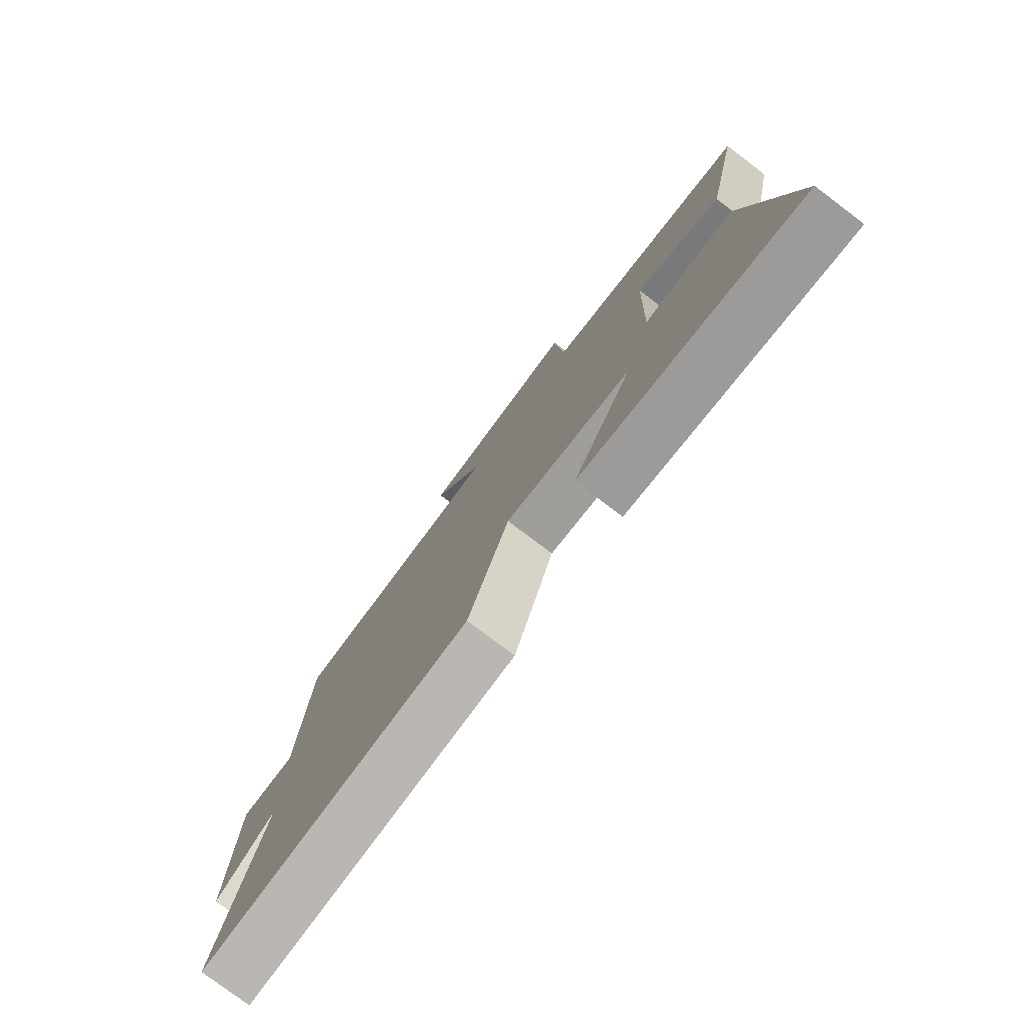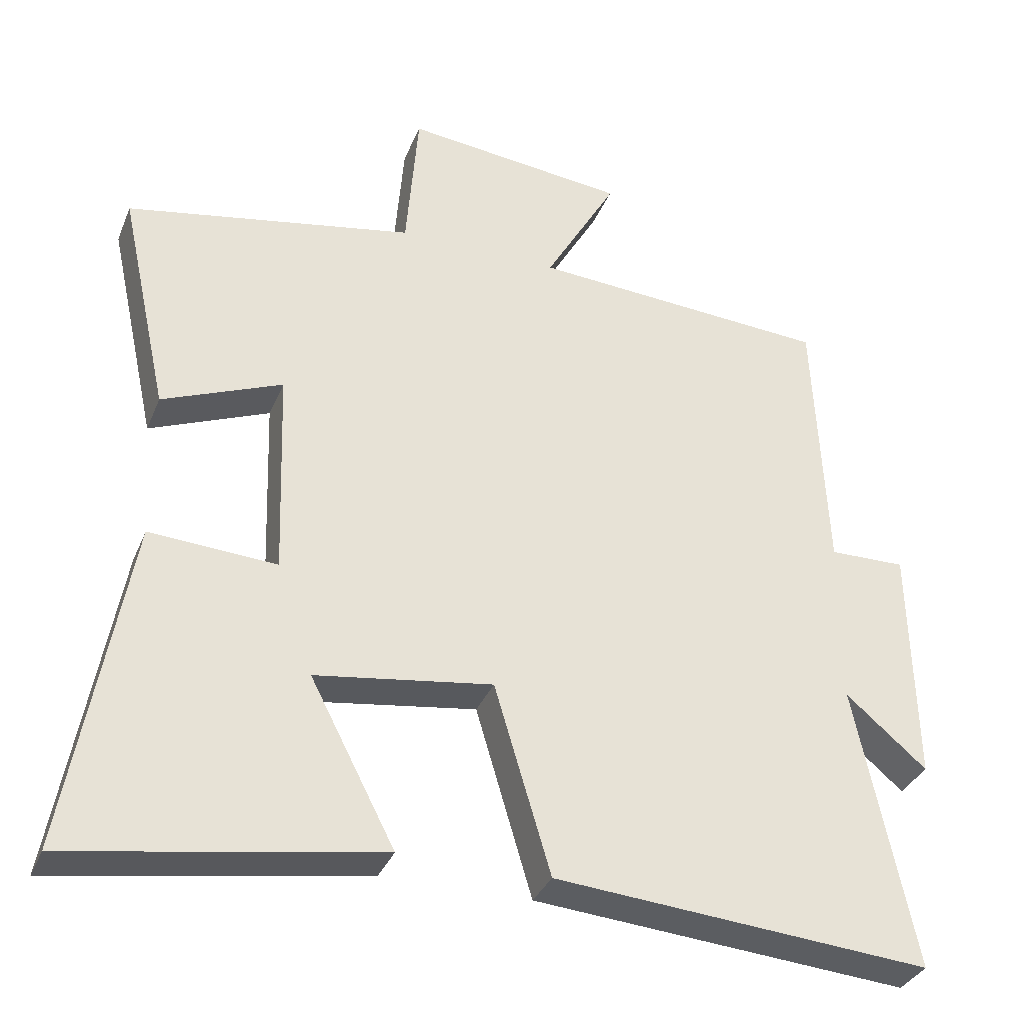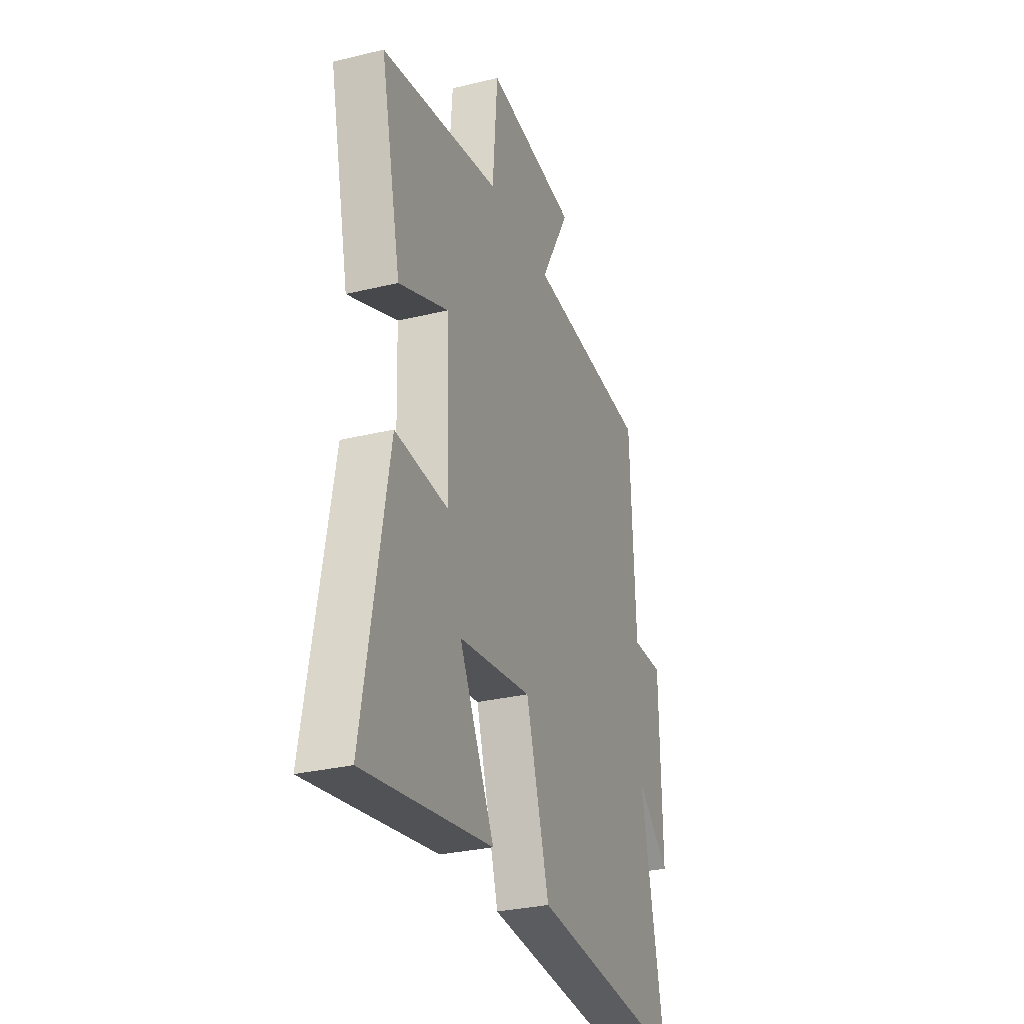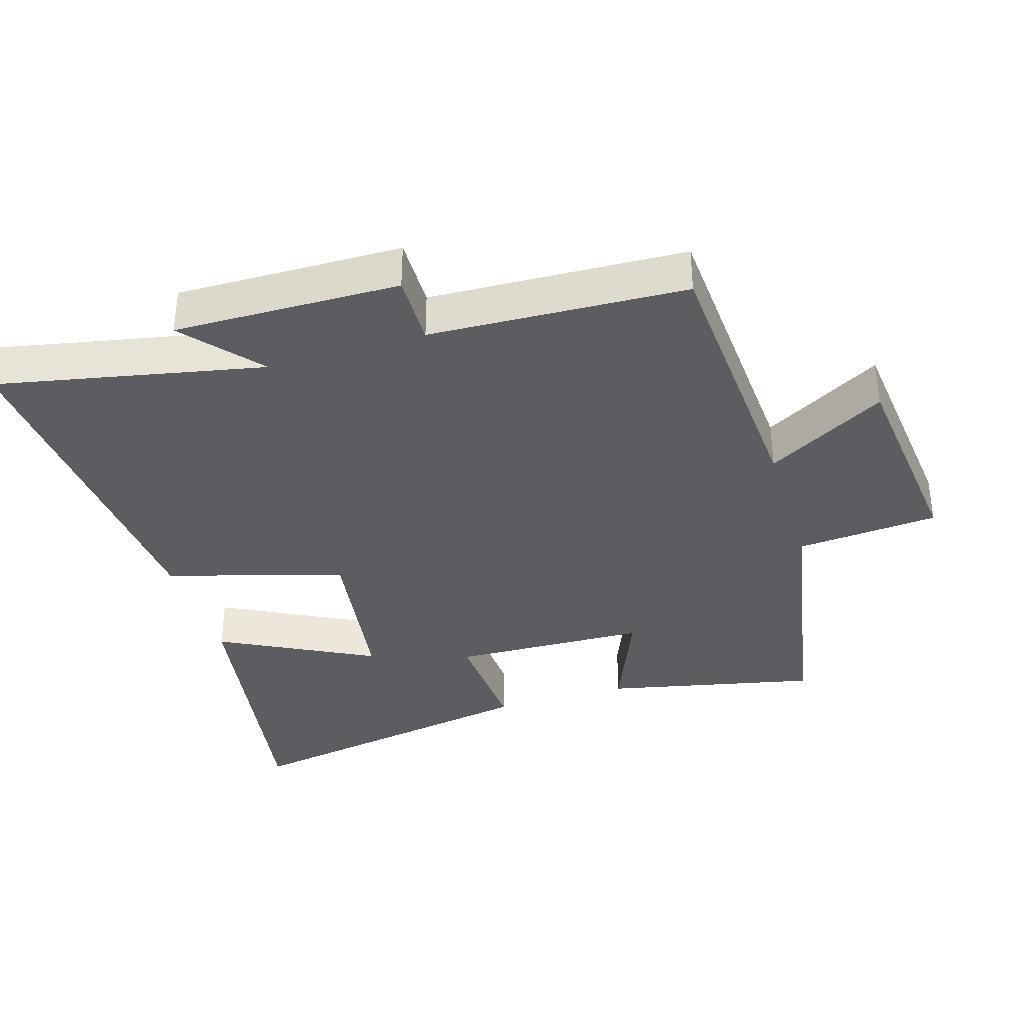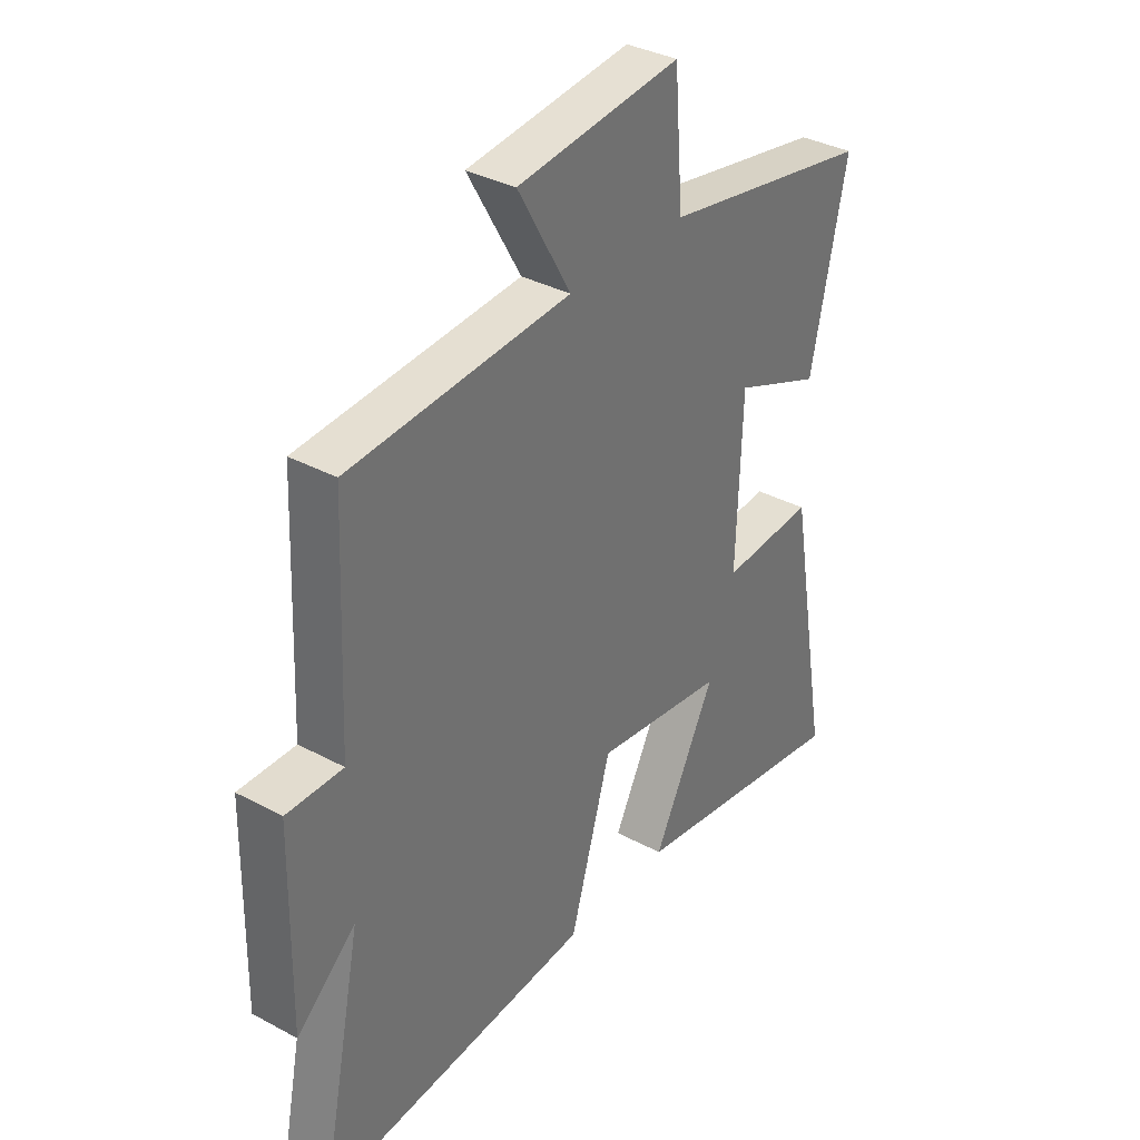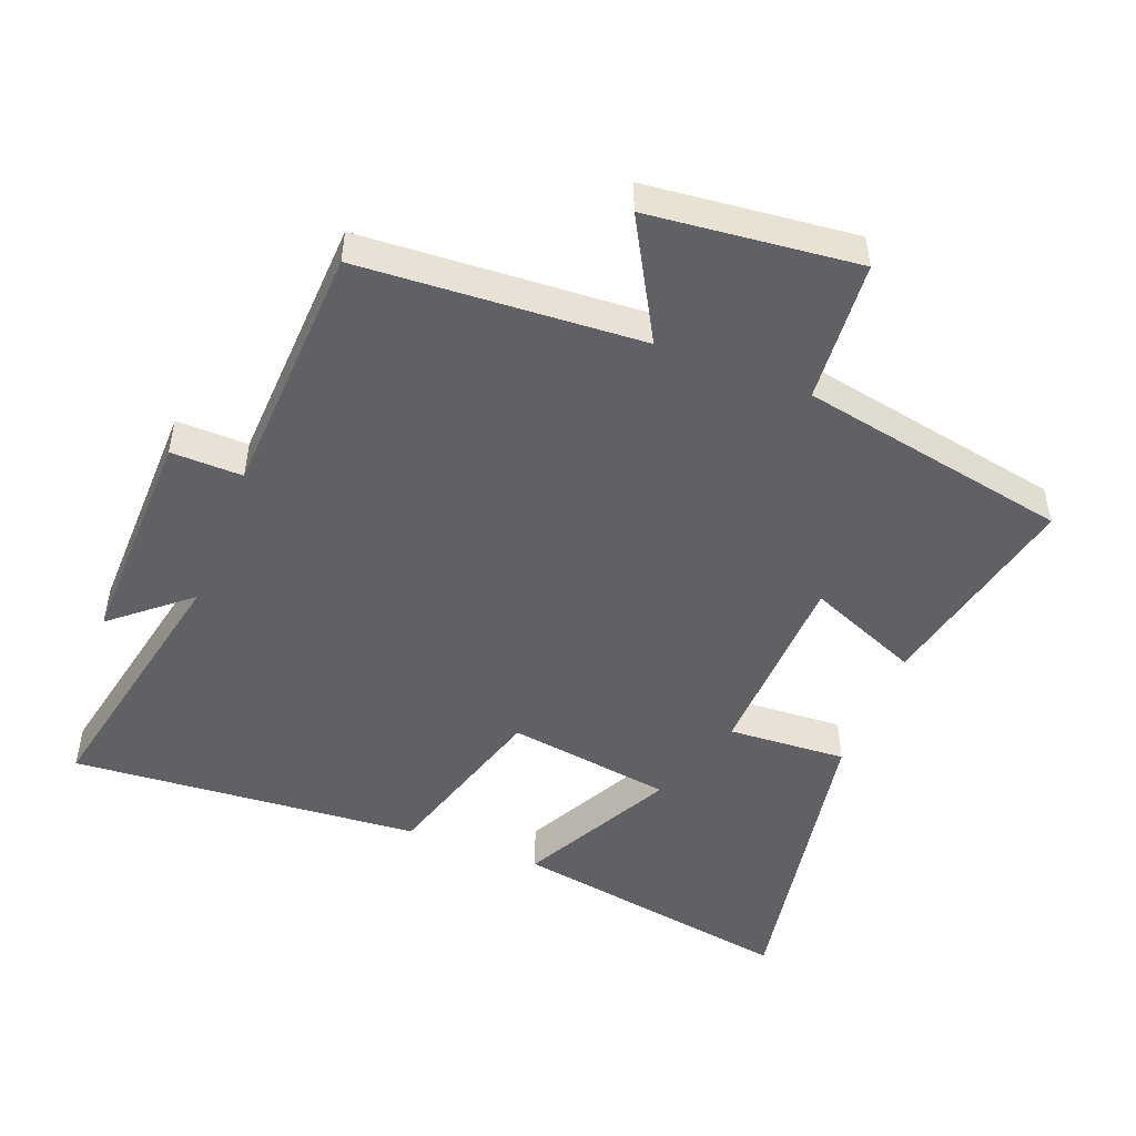
<metadata>
{"format":"obj","ext":"obj","renderer":"f3d","projection":"perspective","resolution":1024,"background":"white","views":[{"elev":-78.3,"azim":53.0,"up":"+Z"},{"elev":-34.2,"azim":159.7,"up":"+Z"},{"elev":-30.0,"azim":109.6,"up":"+Z"},{"elev":-36.1,"azim":-72.9,"up":"+Y"},{"elev":35.3,"azim":-54.5,"up":"+Z"},{"elev":-49.1,"azim":-21.4,"up":"+Y"}]}
</metadata>
<code>
v 0.569 0.07 0.424
v 0.5 0.07 0.108
v 0.332 0.07 0.177
v 0.322 0.07 -0.115
v 0.5 0.07 -0.104
v 0.583 0.07 -0.572
v 0.152 0.07 -0.5
v 0.271 0.07 -0.271
v 0.023 0.07 -0.235
v -0.056 0.07 -0.5
v -0.581 0.07 -0.542
v -0.5 0.07 -0.146
v -0.613 0.07 -0.242
v -0.607 0.07 0.094
v -0.5 0.07 0.092
v -0.483 0.07 0.473
v -0.063 0.07 0.5
v -0.164 0.07 0.678
v 0.148 0.07 0.712
v 0.165 0.07 0.5
v 0.569 0 0.424
v 0.5 0 0.108
v 0.332 0 0.177
v 0.322 0 -0.115
v 0.5 0 -0.104
v 0.583 0 -0.572
v 0.152 0 -0.5
v 0.271 0 -0.271
v 0.023 0 -0.235
v -0.056 0 -0.5
v -0.581 0 -0.542
v -0.5 0 -0.146
v -0.613 0 -0.242
v -0.607 0 0.094
v -0.5 0 0.092
v -0.483 0 0.473
v -0.063 0 0.5
v -0.164 0 0.678
v 0.148 0 0.712
v 0.165 0 0.5
f 17 18 19 20
f 15 16 17 20
f 15 20 1
f 12 13 14 15
f 12 15 1
f 9 10 11 12
f 8 9 12
f 5 6 7 8
f 4 5 8
f 3 4 8 12
f 1 2 3
f 1 3 12
f 40 39 38 37
f 40 37 36 35
f 21 40 35
f 35 34 33 32
f 21 35 32
f 32 31 30 29
f 32 29 28
f 28 27 26 25
f 28 25 24
f 32 28 24 23
f 23 22 21
f 32 23 21
f 1 21 22 2
f 2 22 23 3
f 3 23 24 4
f 4 24 25 5
f 5 25 26 6
f 6 26 27 7
f 7 27 28 8
f 8 28 29 9
f 9 29 30 10
f 10 30 31 11
f 11 31 32 12
f 12 32 33 13
f 13 33 34 14
f 14 34 35 15
f 15 35 36 16
f 16 36 37 17
f 17 37 38 18
f 18 38 39 19
f 19 39 40 20
f 20 40 21 1

</code>
